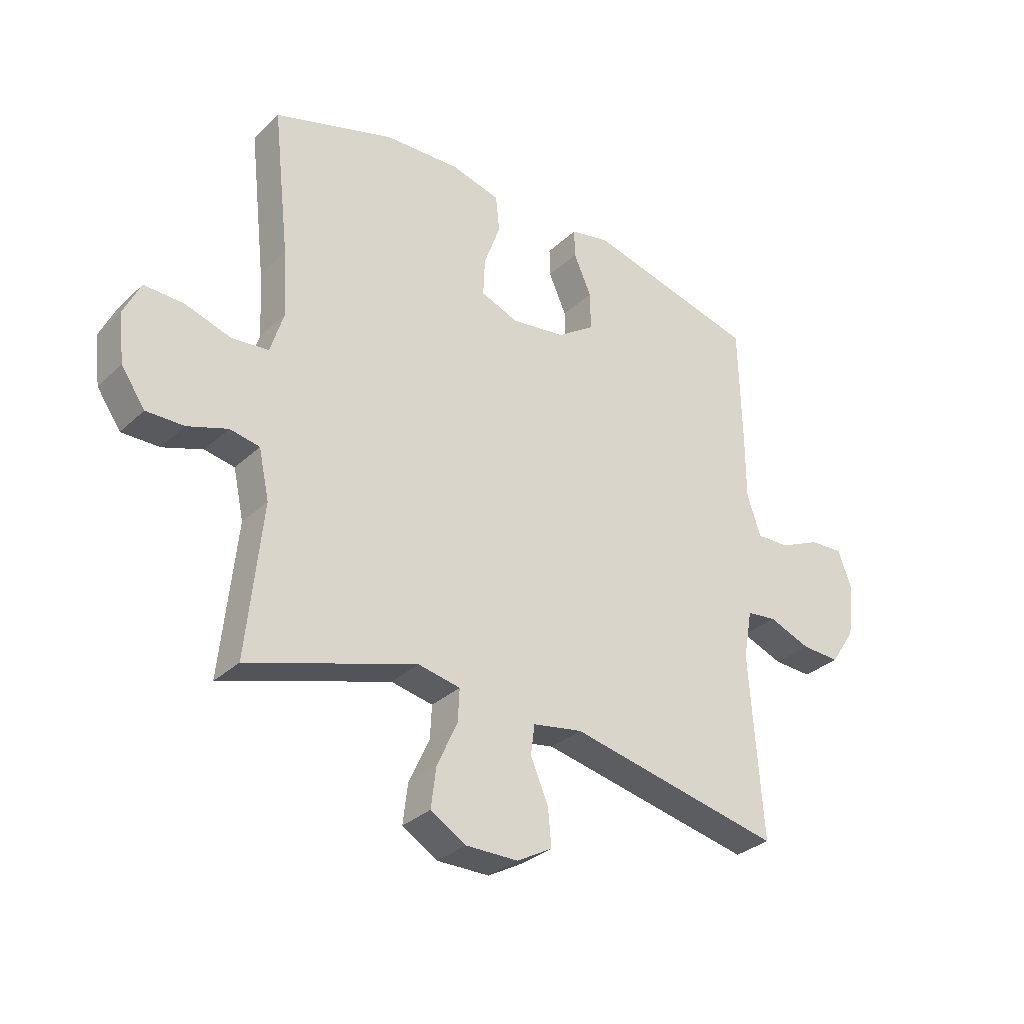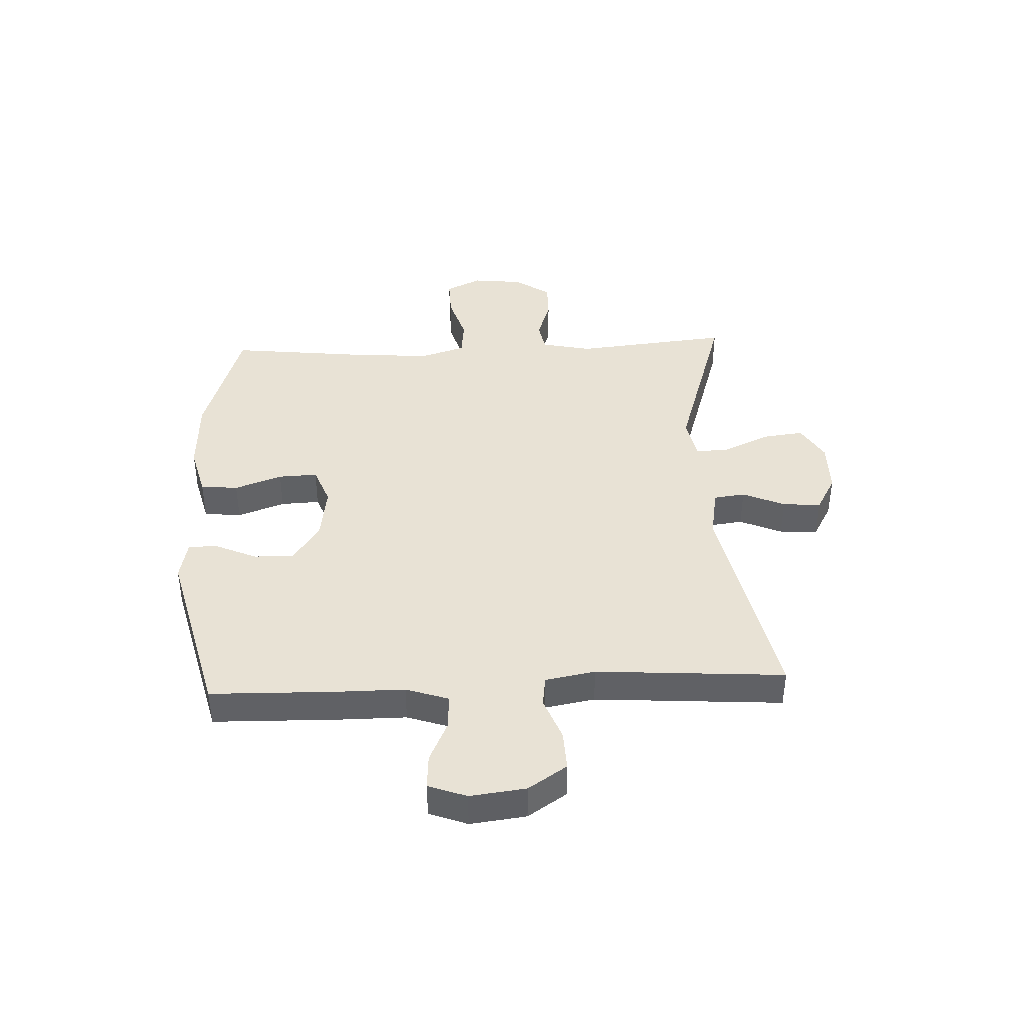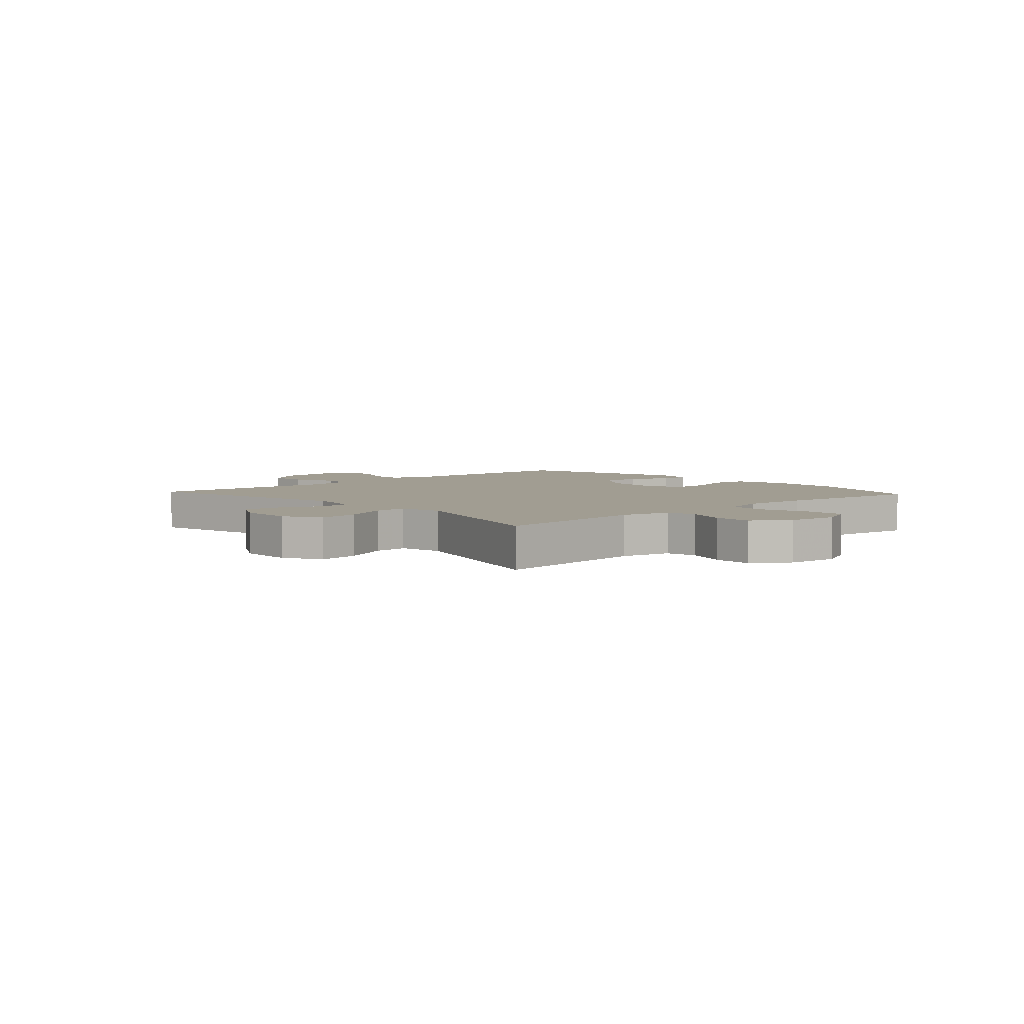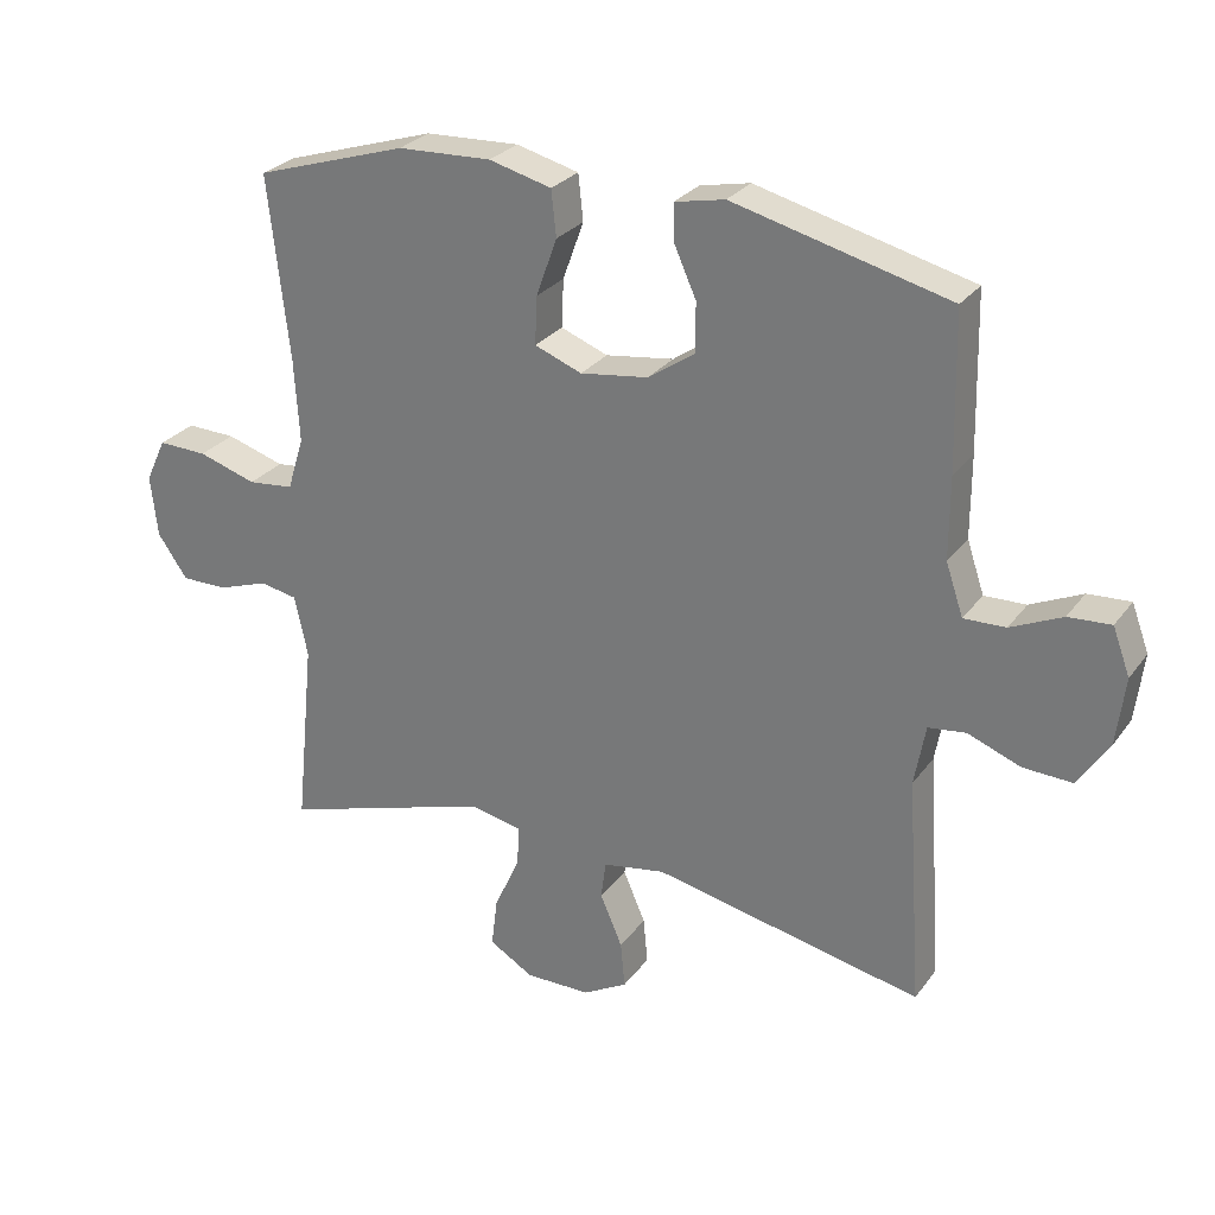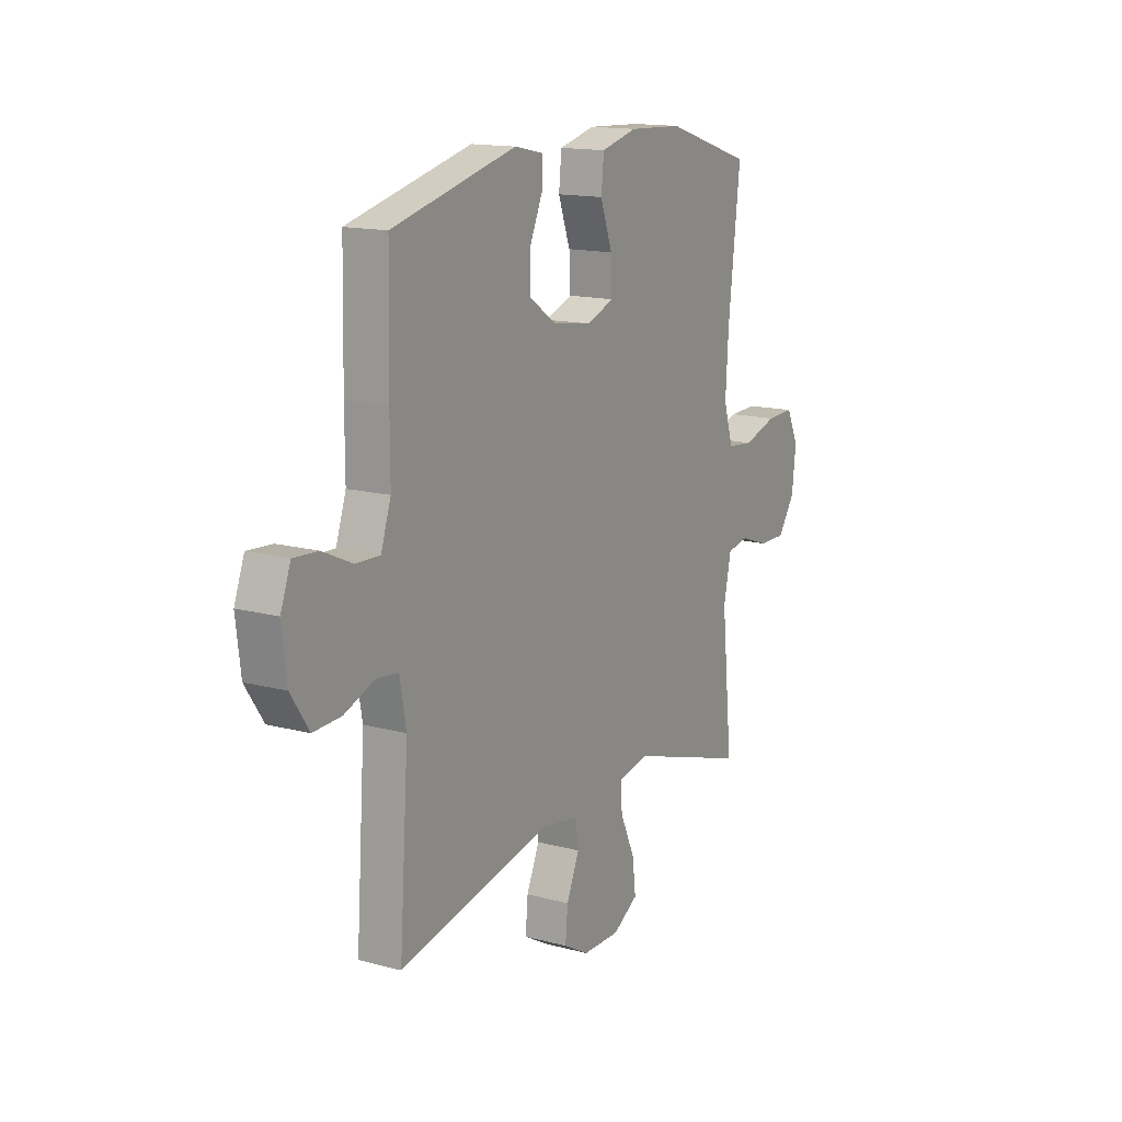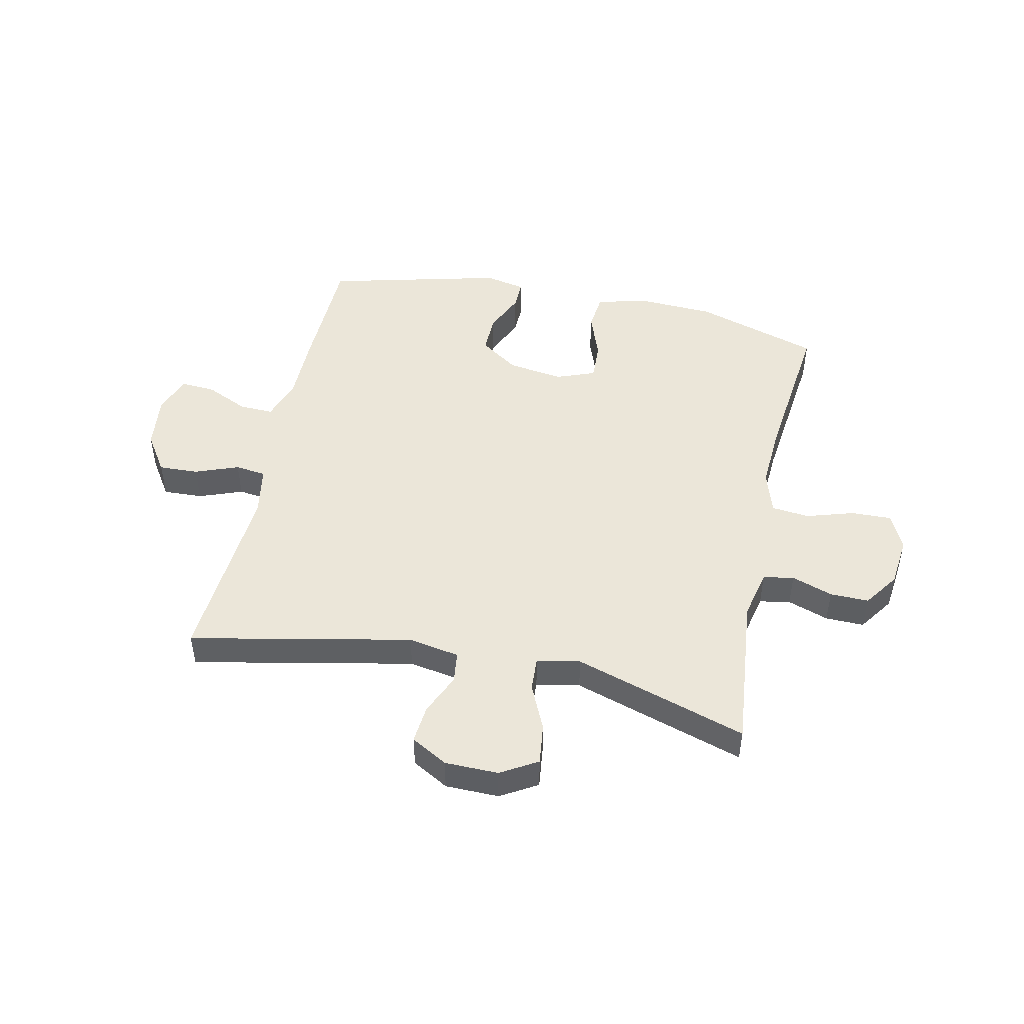
<metadata>
{"format":"obj","ext":"obj","renderer":"f3d","projection":"perspective","resolution":1024,"background":"white","views":[{"elev":-31.7,"azim":-37.8,"up":"+Z"},{"elev":40.9,"azim":87.4,"up":"+Y"},{"elev":4.8,"azim":-132.4,"up":"+Y"},{"elev":27.6,"azim":28.7,"up":"+Z"},{"elev":14.8,"azim":119.9,"up":"+Z"},{"elev":47.6,"azim":-167.8,"up":"+Y"}]}
</metadata>
<code>
v 0.5 0.07 -0.5
v 0.112 0.07 -0.42
v 0.022 0.07 -0.436
v 0.015 0.07 -0.491
v 0.047 0.07 -0.565
v 0.053 0.07 -0.632
v -0.011 0.07 -0.668
v -0.105 0.07 -0.669
v -0.169 0.07 -0.631
v -0.16 0.07 -0.559
v -0.123 0.07 -0.478
v -0.12 0.07 -0.419
v -0.196 0.07 -0.404
v -0.5 0.07 -0.5
v -0.472 0.07 -0.226
v -0.491 0.07 -0.138
v -0.545 0.07 -0.128
v -0.617 0.07 -0.153
v -0.685 0.07 -0.154
v -0.728 0.07 -0.092
v -0.738 0.07 -0.003
v -0.708 0.07 0.06
v -0.637 0.07 0.058
v -0.553 0.07 0.032
v -0.487 0.07 0.039
v -0.463 0.07 0.116
v -0.47 0.07 0.234
v -0.5 0.07 0.5
v -0.281 0.07 0.569
v -0.146 0.07 0.575
v -0.056 0.07 0.552
v -0.049 0.07 0.486
v -0.079 0.07 0.403
v -0.082 0.07 0.334
v -0.014 0.07 0.308
v 0.084 0.07 0.322
v 0.152 0.07 0.369
v 0.151 0.07 0.439
v 0.119 0.07 0.511
v 0.118 0.07 0.563
v 0.19 0.07 0.578
v 0.5 0.07 0.5
v 0.505 0.07 0.278
v 0.505 0.07 0.161
v 0.53 0.07 0.087
v 0.59 0.07 0.089
v 0.664 0.07 0.123
v 0.725 0.07 0.127
v 0.75 0.07 0.06
v 0.738 0.07 -0.038
v 0.693 0.07 -0.106
v 0.623 0.07 -0.103
v 0.547 0.07 -0.074
v 0.493 0.07 -0.081
v 0.477 0.07 -0.169
v 0.5 0 -0.5
v 0.112 0 -0.42
v 0.022 0 -0.436
v 0.015 0 -0.491
v 0.047 0 -0.565
v 0.053 0 -0.632
v -0.011 0 -0.668
v -0.105 0 -0.669
v -0.169 0 -0.631
v -0.16 0 -0.559
v -0.123 0 -0.478
v -0.12 0 -0.419
v -0.196 0 -0.404
v -0.5 0 -0.5
v -0.472 0 -0.226
v -0.491 0 -0.138
v -0.545 0 -0.128
v -0.617 0 -0.153
v -0.685 0 -0.154
v -0.728 0 -0.092
v -0.738 0 -0.003
v -0.708 0 0.06
v -0.637 0 0.058
v -0.553 0 0.032
v -0.487 0 0.039
v -0.463 0 0.116
v -0.47 0 0.234
v -0.5 0 0.5
v -0.281 0 0.569
v -0.146 0 0.575
v -0.056 0 0.552
v -0.049 0 0.486
v -0.079 0 0.403
v -0.082 0 0.334
v -0.014 0 0.308
v 0.084 0 0.322
v 0.152 0 0.369
v 0.151 0 0.439
v 0.119 0 0.511
v 0.118 0 0.563
v 0.19 0 0.578
v 0.5 0 0.5
v 0.505 0 0.278
v 0.505 0 0.161
v 0.53 0 0.087
v 0.59 0 0.089
v 0.664 0 0.123
v 0.725 0 0.127
v 0.75 0 0.06
v 0.738 0 -0.038
v 0.693 0 -0.106
v 0.623 0 -0.103
v 0.547 0 -0.074
v 0.493 0 -0.081
v 0.477 0 -0.169
f 51 52 53
f 50 51 53
f 49 50 53
f 48 49 53
f 47 48 53
f 46 47 53
f 45 46 53 54
f 44 45 54
f 44 54 55
f 43 44 55
f 42 43 55
f 41 42 55
f 40 41 55
f 39 40 55
f 38 39 55
f 31 32 33
f 30 31 33
f 29 30 33
f 28 29 33
f 27 28 33
f 26 27 33 34
f 25 26 34 35
f 22 23 24
f 21 22 24
f 20 21 24
f 19 20 24
f 18 19 24
f 17 18 24
f 16 17 24 25
f 25 35 36
f 16 25 36
f 15 16 36
f 9 10 11
f 8 9 11
f 7 8 11
f 6 7 11
f 5 6 11
f 4 5 11
f 3 4 11 12
f 2 3 12 13
f 37 38 55 1
f 15 36 37
f 14 15 37
f 13 14 37
f 2 13 37
f 1 2 37
f 108 107 106
f 108 106 105
f 108 105 104
f 108 104 103
f 108 103 102
f 108 102 101
f 109 108 101 100
f 109 100 99
f 110 109 99
f 110 99 98
f 110 98 97
f 110 97 96
f 110 96 95
f 110 95 94
f 110 94 93
f 88 87 86
f 88 86 85
f 88 85 84
f 88 84 83
f 88 83 82
f 89 88 82 81
f 90 89 81 80
f 79 78 77
f 79 77 76
f 79 76 75
f 79 75 74
f 79 74 73
f 79 73 72
f 80 79 72 71
f 91 90 80
f 91 80 71
f 91 71 70
f 66 65 64
f 66 64 63
f 66 63 62
f 66 62 61
f 66 61 60
f 66 60 59
f 67 66 59 58
f 68 67 58 57
f 56 110 93 92
f 92 91 70
f 92 70 69
f 92 69 68
f 92 68 57
f 92 57 56
f 1 56 57 2
f 2 57 58 3
f 3 58 59 4
f 4 59 60 5
f 5 60 61 6
f 6 61 62 7
f 7 62 63 8
f 8 63 64 9
f 9 64 65 10
f 10 65 66 11
f 11 66 67 12
f 12 67 68 13
f 13 68 69 14
f 14 69 70 15
f 15 70 71 16
f 16 71 72 17
f 17 72 73 18
f 18 73 74 19
f 19 74 75 20
f 20 75 76 21
f 21 76 77 22
f 22 77 78 23
f 23 78 79 24
f 24 79 80 25
f 25 80 81 26
f 26 81 82 27
f 27 82 83 28
f 28 83 84 29
f 29 84 85 30
f 30 85 86 31
f 31 86 87 32
f 32 87 88 33
f 33 88 89 34
f 34 89 90 35
f 35 90 91 36
f 36 91 92 37
f 37 92 93 38
f 38 93 94 39
f 39 94 95 40
f 40 95 96 41
f 41 96 97 42
f 42 97 98 43
f 43 98 99 44
f 44 99 100 45
f 45 100 101 46
f 46 101 102 47
f 47 102 103 48
f 48 103 104 49
f 49 104 105 50
f 50 105 106 51
f 51 106 107 52
f 52 107 108 53
f 53 108 109 54
f 54 109 110 55
f 55 110 56 1

</code>
